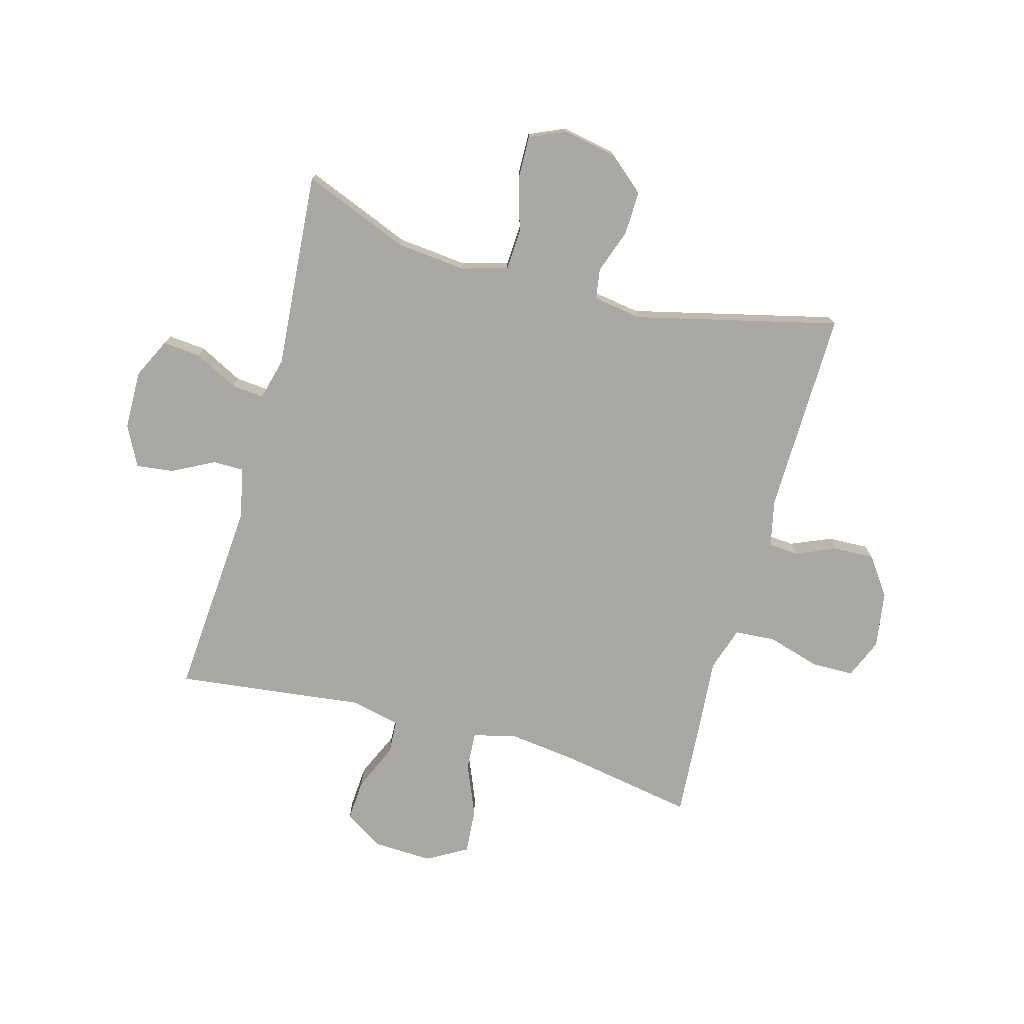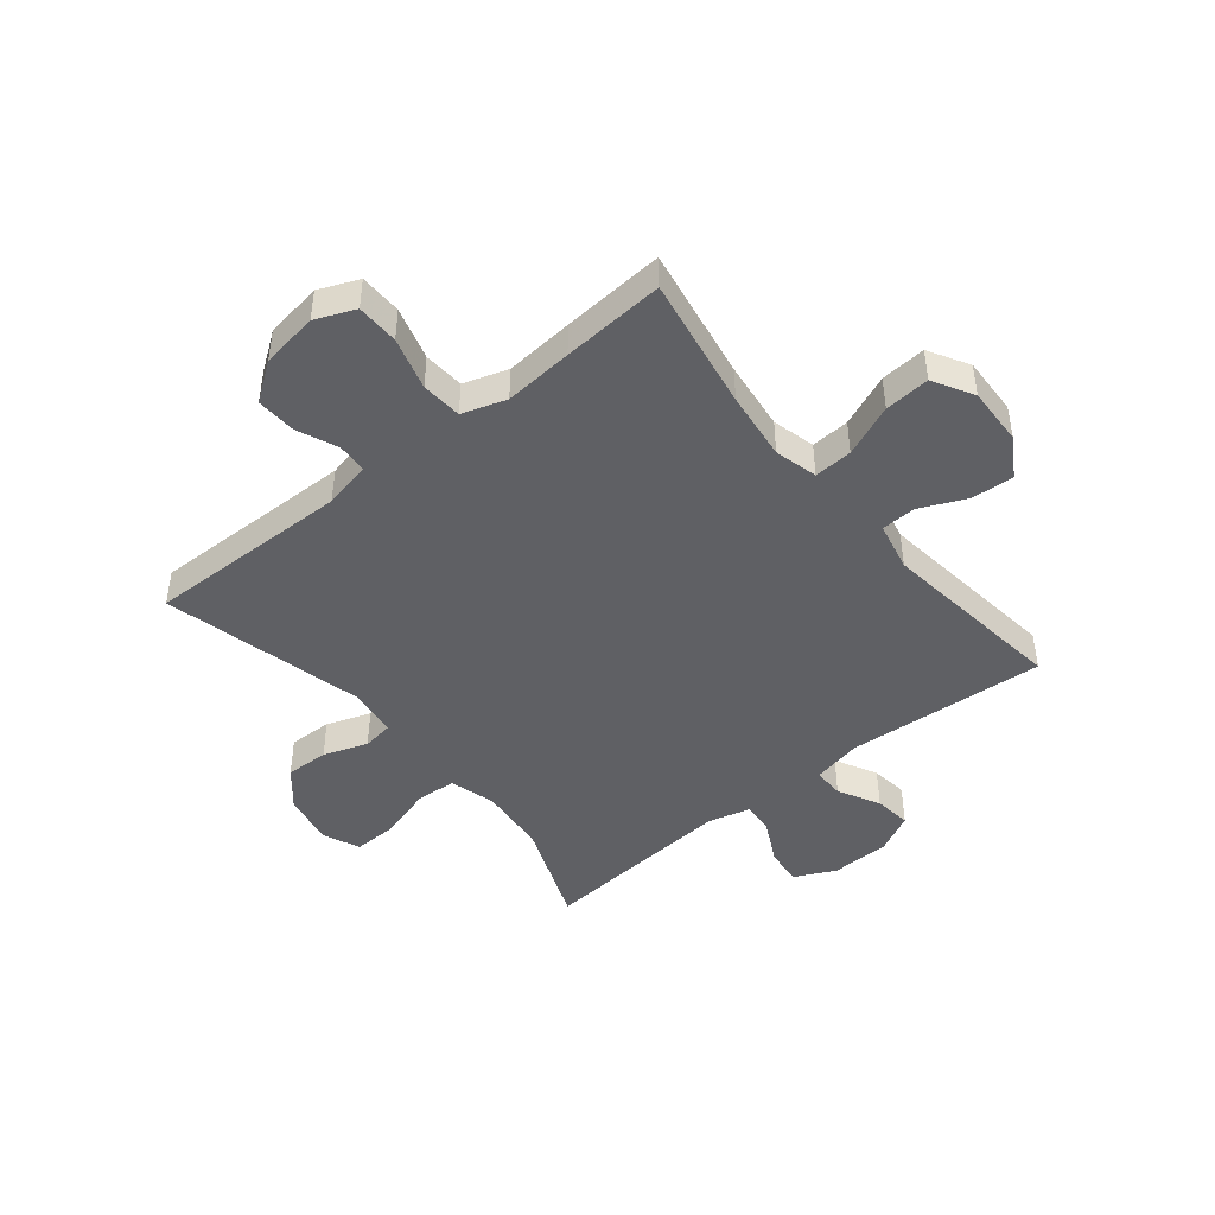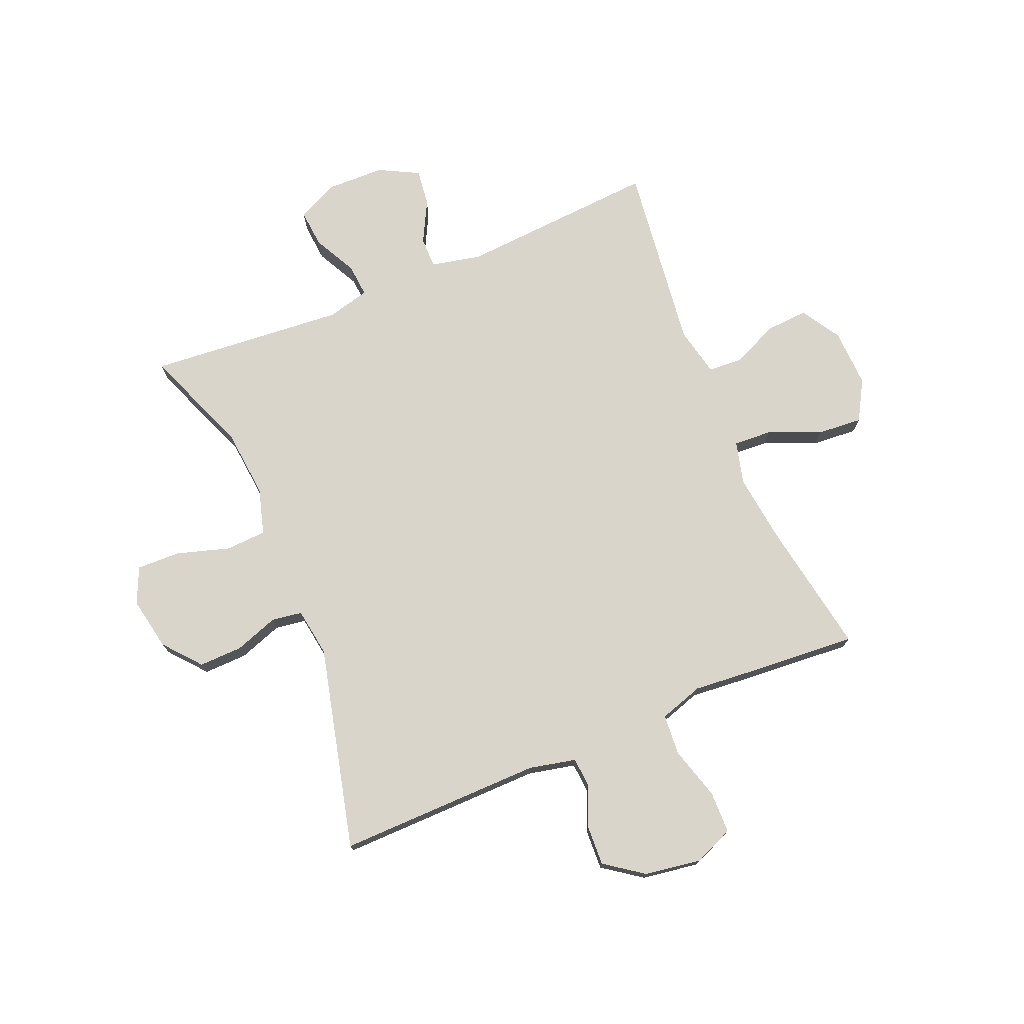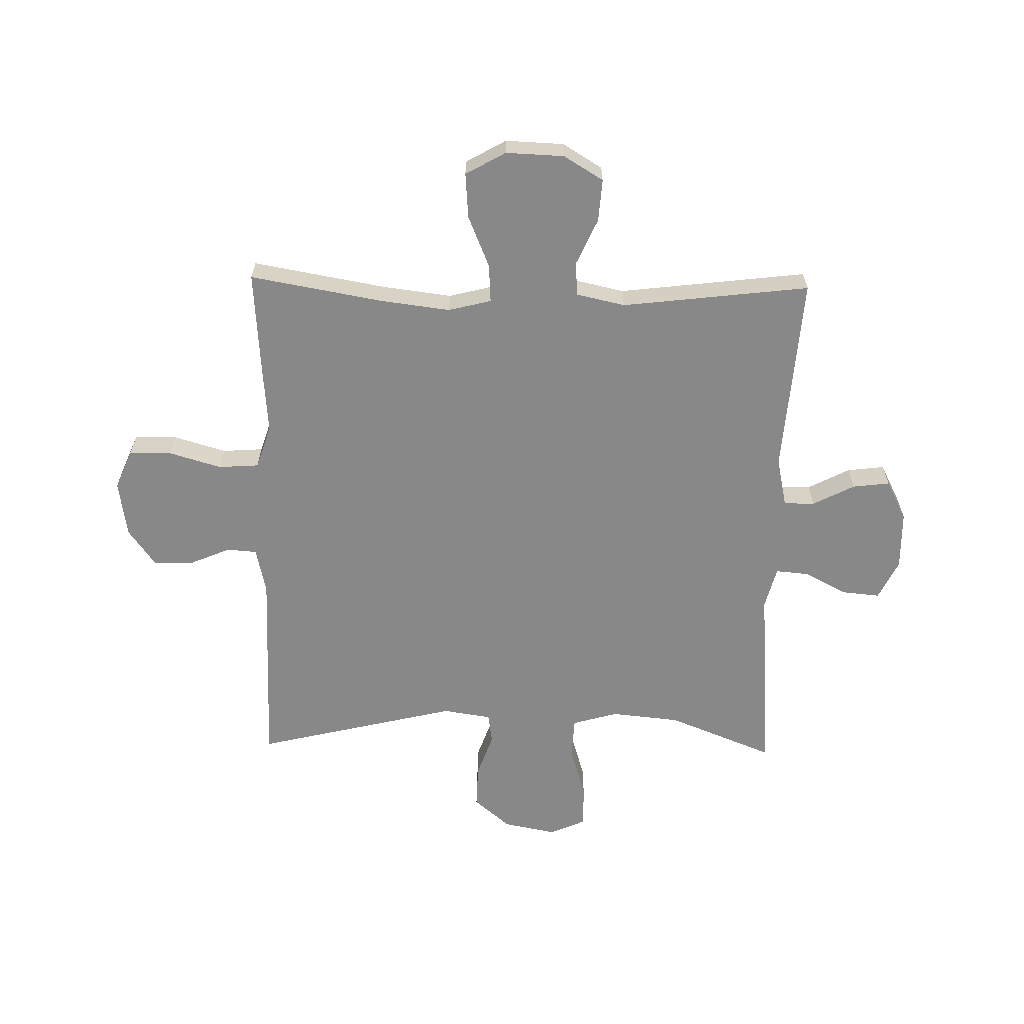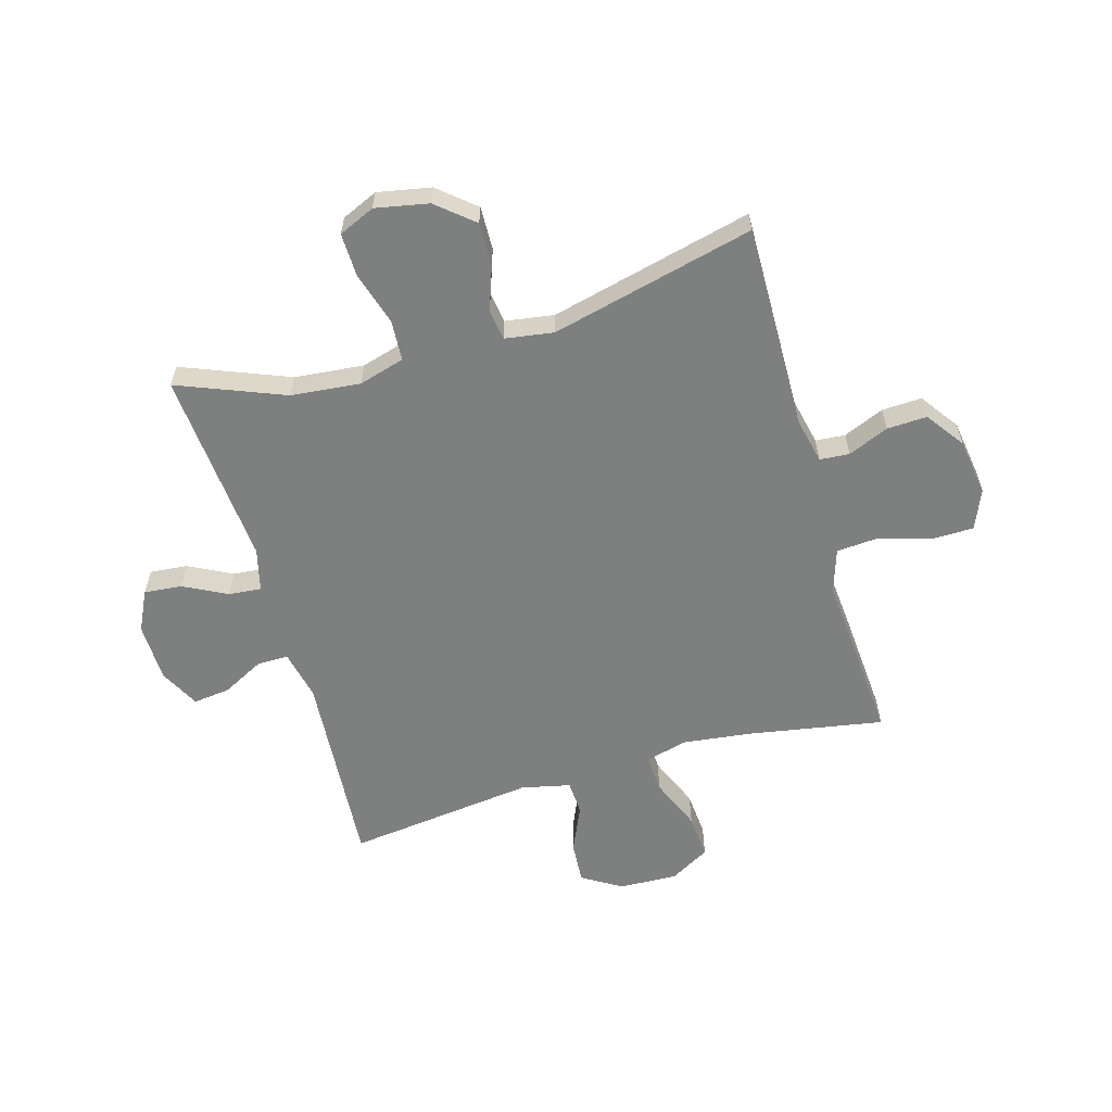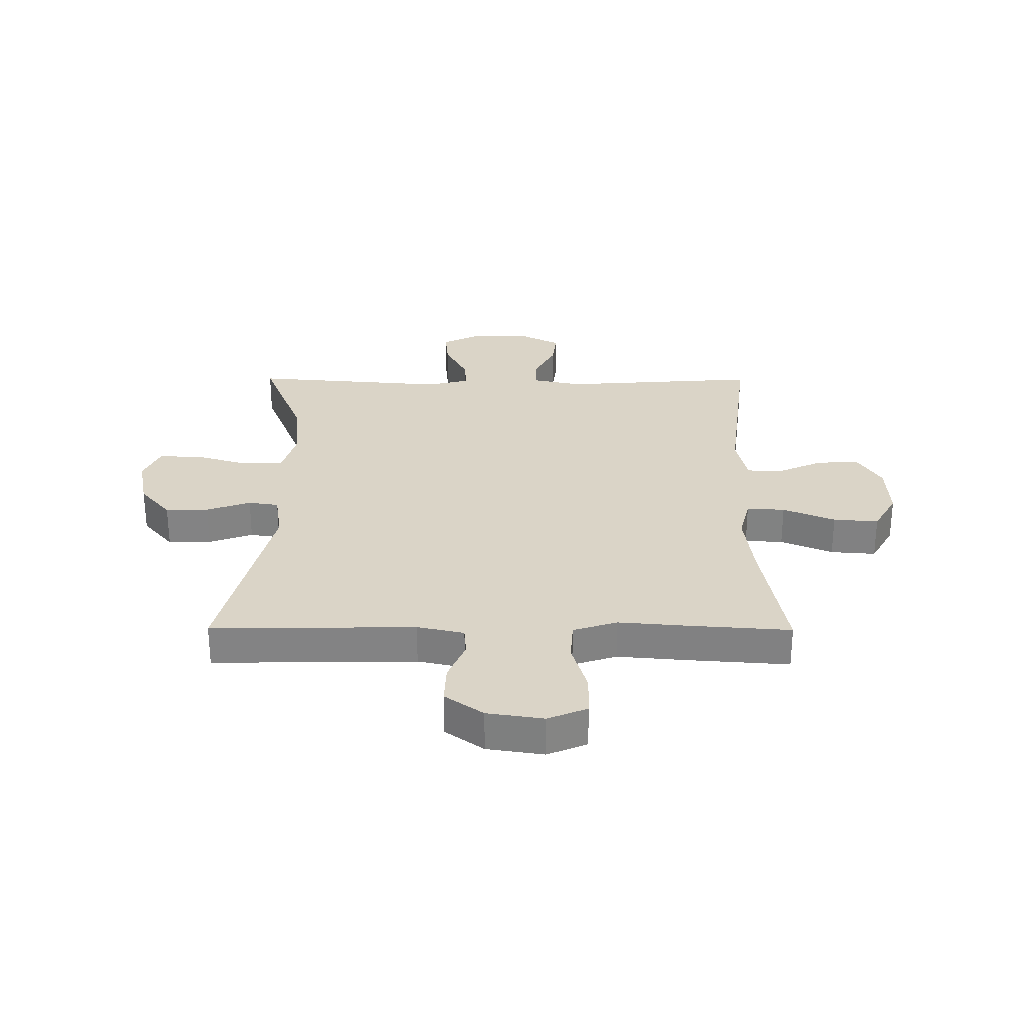
<metadata>
{"format":"obj","ext":"obj","renderer":"f3d","projection":"perspective","resolution":1024,"background":"white","views":[{"elev":-75.2,"azim":74.5,"up":"+Y"},{"elev":-45.0,"azim":-140.9,"up":"+Y"},{"elev":74.6,"azim":157.4,"up":"+Y"},{"elev":-62.7,"azim":-91.2,"up":"+Y"},{"elev":-59.6,"azim":106.1,"up":"+Y"},{"elev":28.9,"azim":-179.7,"up":"+Y"}]}
</metadata>
<code>
v -0.5 0.07 -0.5
v -0.459 0.07 -0.266
v -0.444 0.07 -0.145
v -0.463 0.07 -0.07
v -0.53 0.07 -0.074
v -0.621 0.07 -0.112
v -0.7 0.07 -0.118
v -0.74 0.07 -0.048
v -0.736 0.07 0.054
v -0.694 0.07 0.123
v -0.62 0.07 0.118
v -0.539 0.07 0.082
v -0.479 0.07 0.085
v -0.46 0.07 0.171
v -0.5 0.07 0.5
v -0.152 0.07 0.475
v -0.065 0.07 0.494
v -0.065 0.07 0.548
v -0.103 0.07 0.621
v -0.111 0.07 0.686
v -0.041 0.07 0.722
v 0.062 0.07 0.724
v 0.132 0.07 0.69
v 0.126 0.07 0.624
v 0.087 0.07 0.548
v 0.082 0.07 0.491
v 0.156 0.07 0.472
v 0.5 0.07 0.5
v 0.426 0.07 0.314
v 0.414 0.07 0.193
v 0.437 0.07 0.113
v 0.508 0.07 0.109
v 0.601 0.07 0.137
v 0.677 0.07 0.139
v 0.705 0.07 0.076
v 0.687 0.07 -0.017
v 0.633 0.07 -0.081
v 0.557 0.07 -0.079
v 0.48 0.07 -0.052
v 0.427 0.07 -0.06
v 0.414 0.07 -0.145
v 0.5 0.07 -0.5
v 0.143 0.07 -0.494
v 0.061 0.07 -0.512
v 0.057 0.07 -0.564
v 0.087 0.07 -0.635
v 0.09 0.07 -0.705
v 0.023 0.07 -0.753
v -0.076 0.07 -0.768
v -0.145 0.07 -0.739
v -0.146 0.07 -0.665
v -0.119 0.07 -0.573
v -0.124 0.07 -0.502
v -0.201 0.07 -0.477
v -0.321 0.07 -0.487
v -0.5 0 -0.5
v -0.459 0 -0.266
v -0.444 0 -0.145
v -0.463 0 -0.07
v -0.53 0 -0.074
v -0.621 0 -0.112
v -0.7 0 -0.118
v -0.74 0 -0.048
v -0.736 0 0.054
v -0.694 0 0.123
v -0.62 0 0.118
v -0.539 0 0.082
v -0.479 0 0.085
v -0.46 0 0.171
v -0.5 0 0.5
v -0.152 0 0.475
v -0.065 0 0.494
v -0.065 0 0.548
v -0.103 0 0.621
v -0.111 0 0.686
v -0.041 0 0.722
v 0.062 0 0.724
v 0.132 0 0.69
v 0.126 0 0.624
v 0.087 0 0.548
v 0.082 0 0.491
v 0.156 0 0.472
v 0.5 0 0.5
v 0.426 0 0.314
v 0.414 0 0.193
v 0.437 0 0.113
v 0.508 0 0.109
v 0.601 0 0.137
v 0.677 0 0.139
v 0.705 0 0.076
v 0.687 0 -0.017
v 0.633 0 -0.081
v 0.557 0 -0.079
v 0.48 0 -0.052
v 0.427 0 -0.06
v 0.414 0 -0.145
v 0.5 0 -0.5
v 0.143 0 -0.494
v 0.061 0 -0.512
v 0.057 0 -0.564
v 0.087 0 -0.635
v 0.09 0 -0.705
v 0.023 0 -0.753
v -0.076 0 -0.768
v -0.145 0 -0.739
v -0.146 0 -0.665
v -0.119 0 -0.573
v -0.124 0 -0.502
v -0.201 0 -0.477
v -0.321 0 -0.487
f 54 55 1 2
f 53 54 2 3
f 50 51 52
f 49 50 52
f 48 49 52
f 47 48 52
f 46 47 52
f 45 46 52
f 44 45 52 53
f 53 3 4
f 44 53 4
f 43 44 4
f 41 42 43 4
f 37 38 39
f 36 37 39
f 35 36 39
f 34 35 39
f 33 34 39
f 32 33 39
f 31 32 39 40
f 40 41 4
f 31 40 4
f 30 31 4
f 27 28 29
f 30 4 5
f 29 30 5
f 27 29 5
f 26 27 5
f 23 24 25
f 22 23 25
f 21 22 25
f 20 21 25
f 19 20 25
f 18 19 25
f 17 18 25 26
f 14 15 16
f 16 17 26
f 14 16 26
f 13 14 26
f 10 11 12
f 9 10 12
f 8 9 12
f 7 8 12
f 6 7 12
f 5 6 12
f 5 12 13
f 5 13 26
f 57 56 110 109
f 58 57 109 108
f 107 106 105
f 107 105 104
f 107 104 103
f 107 103 102
f 107 102 101
f 107 101 100
f 108 107 100 99
f 59 58 108
f 59 108 99
f 59 99 98
f 59 98 97 96
f 94 93 92
f 94 92 91
f 94 91 90
f 94 90 89
f 94 89 88
f 94 88 87
f 95 94 87 86
f 59 96 95
f 59 95 86
f 59 86 85
f 84 83 82
f 60 59 85
f 60 85 84
f 60 84 82
f 60 82 81
f 80 79 78
f 80 78 77
f 80 77 76
f 80 76 75
f 80 75 74
f 80 74 73
f 81 80 73 72
f 71 70 69
f 81 72 71
f 81 71 69
f 81 69 68
f 67 66 65
f 67 65 64
f 67 64 63
f 67 63 62
f 67 62 61
f 67 61 60
f 68 67 60
f 81 68 60
f 1 56 57 2
f 2 57 58 3
f 3 58 59 4
f 4 59 60 5
f 5 60 61 6
f 6 61 62 7
f 7 62 63 8
f 8 63 64 9
f 9 64 65 10
f 10 65 66 11
f 11 66 67 12
f 12 67 68 13
f 13 68 69 14
f 14 69 70 15
f 15 70 71 16
f 16 71 72 17
f 17 72 73 18
f 18 73 74 19
f 19 74 75 20
f 20 75 76 21
f 21 76 77 22
f 22 77 78 23
f 23 78 79 24
f 24 79 80 25
f 25 80 81 26
f 26 81 82 27
f 27 82 83 28
f 28 83 84 29
f 29 84 85 30
f 30 85 86 31
f 31 86 87 32
f 32 87 88 33
f 33 88 89 34
f 34 89 90 35
f 35 90 91 36
f 36 91 92 37
f 37 92 93 38
f 38 93 94 39
f 39 94 95 40
f 40 95 96 41
f 41 96 97 42
f 42 97 98 43
f 43 98 99 44
f 44 99 100 45
f 45 100 101 46
f 46 101 102 47
f 47 102 103 48
f 48 103 104 49
f 49 104 105 50
f 50 105 106 51
f 51 106 107 52
f 52 107 108 53
f 53 108 109 54
f 54 109 110 55
f 55 110 56 1

</code>
